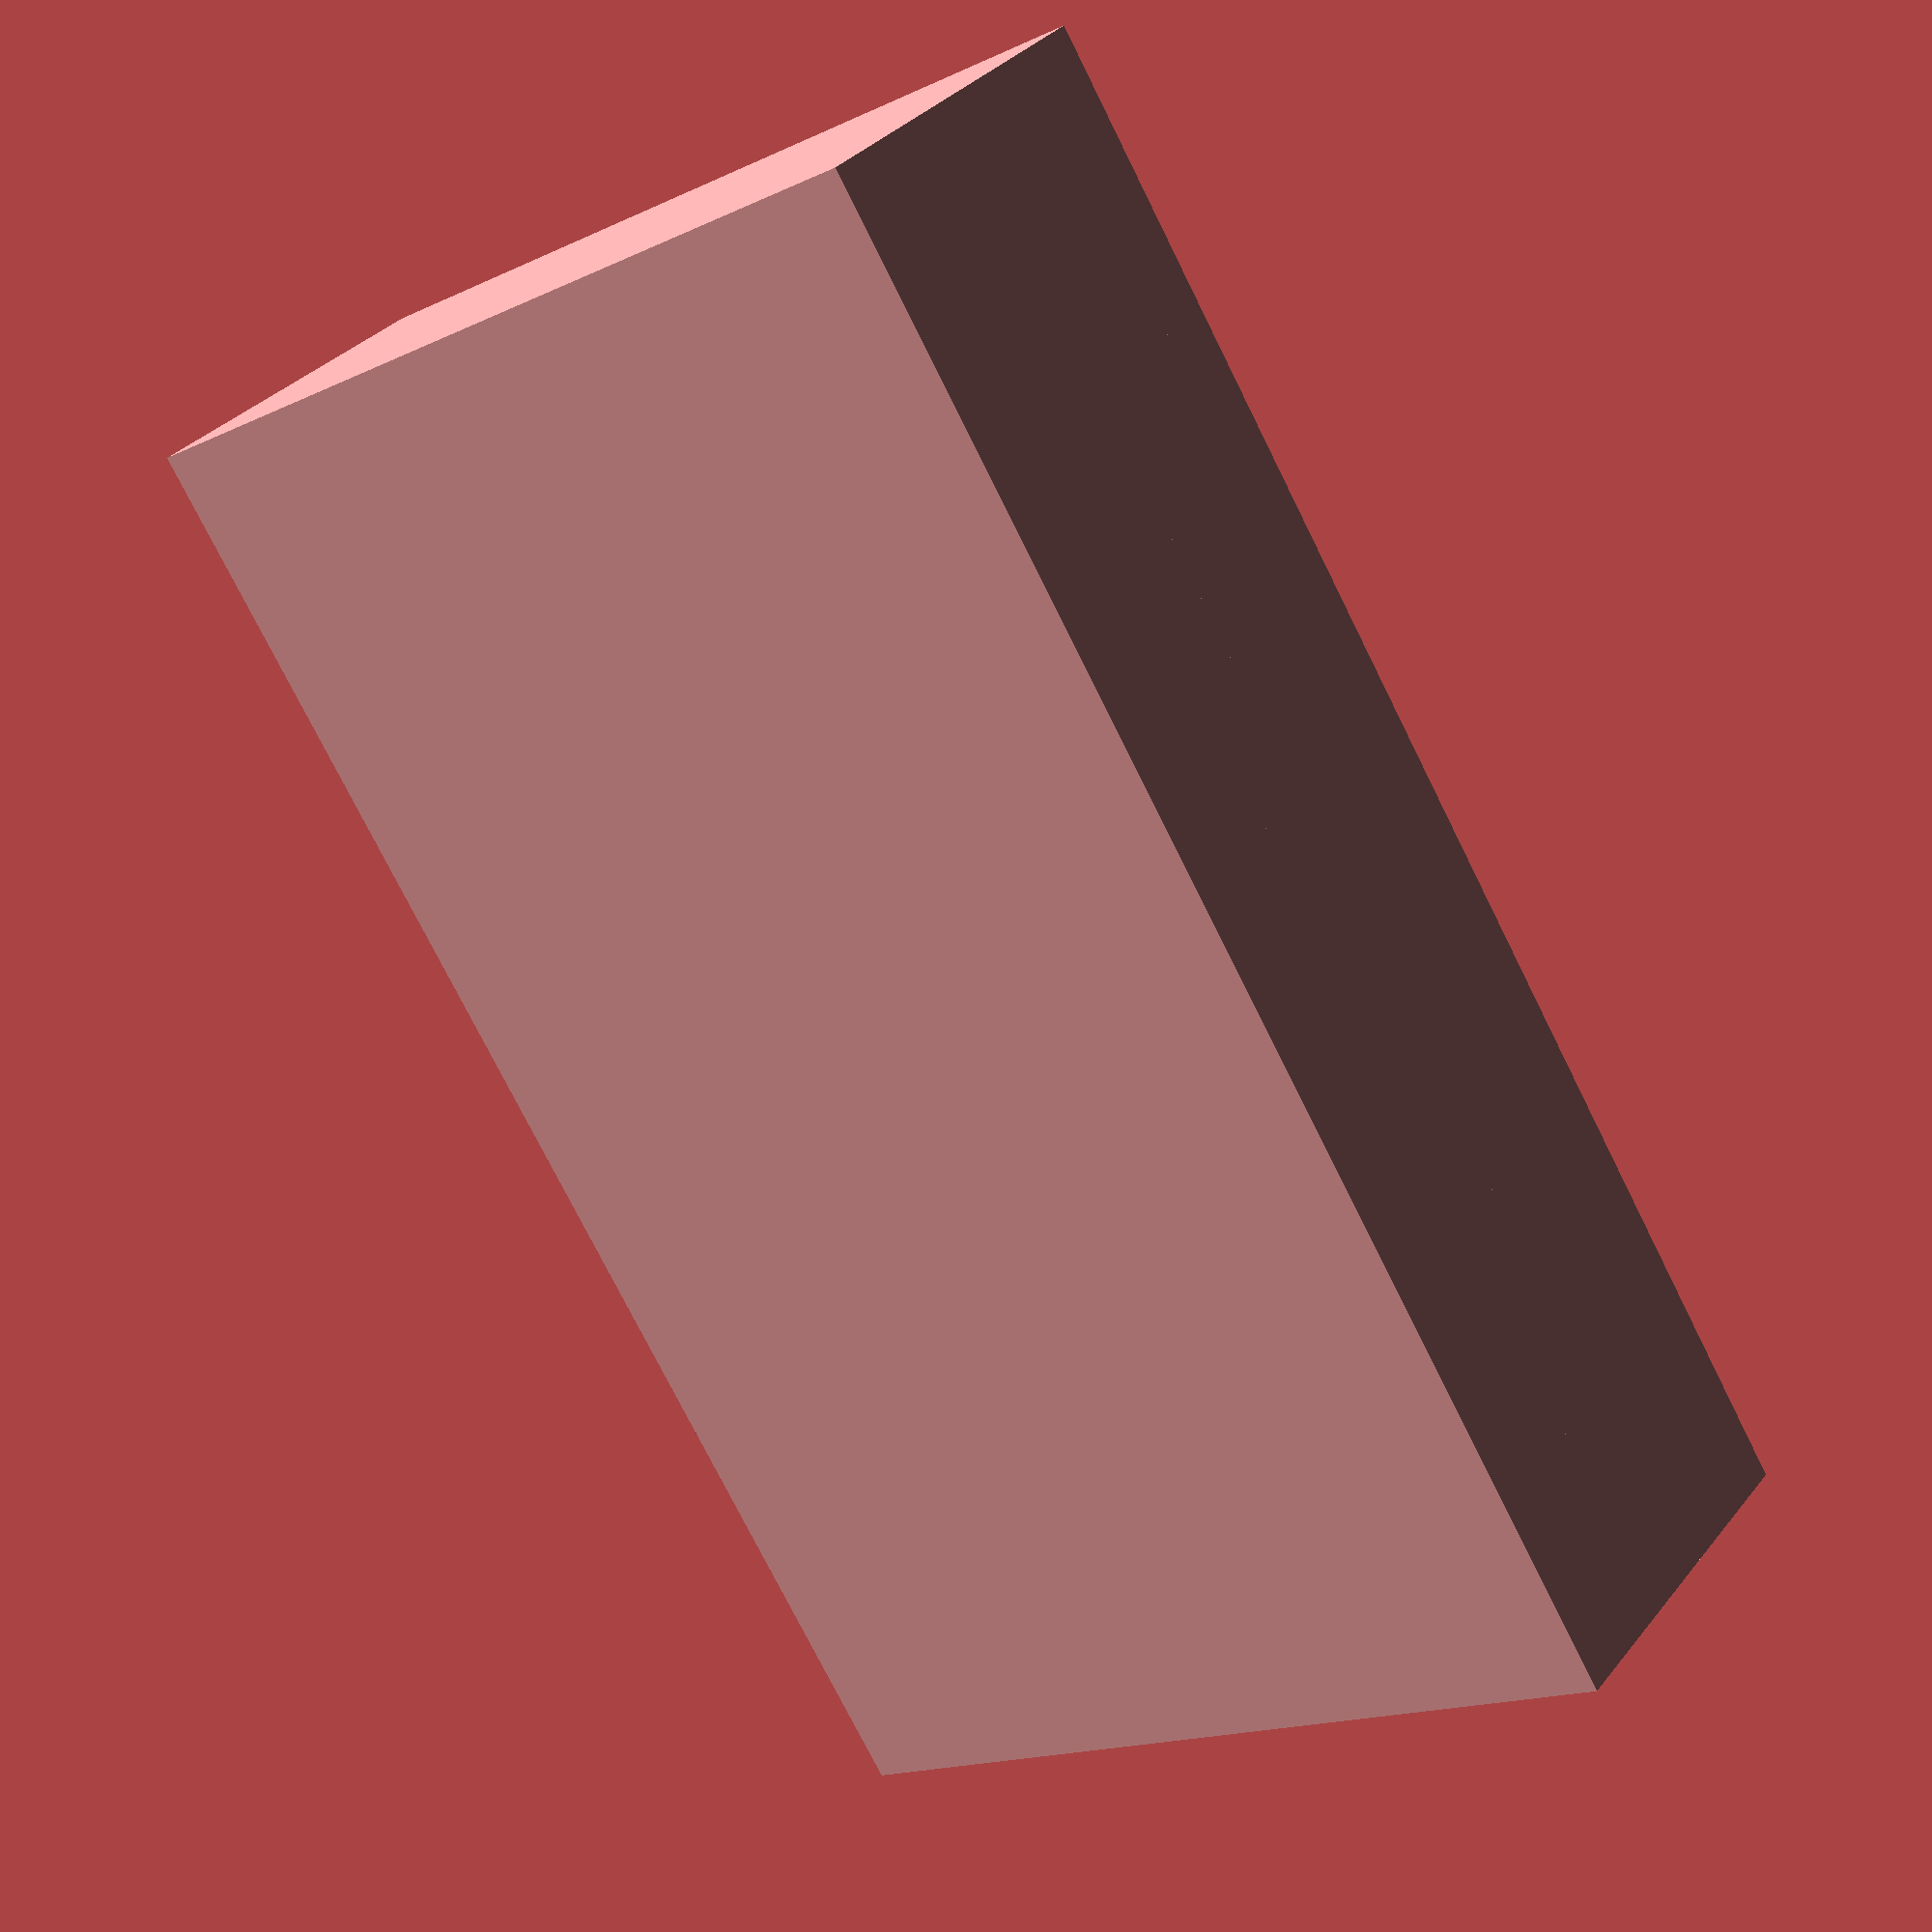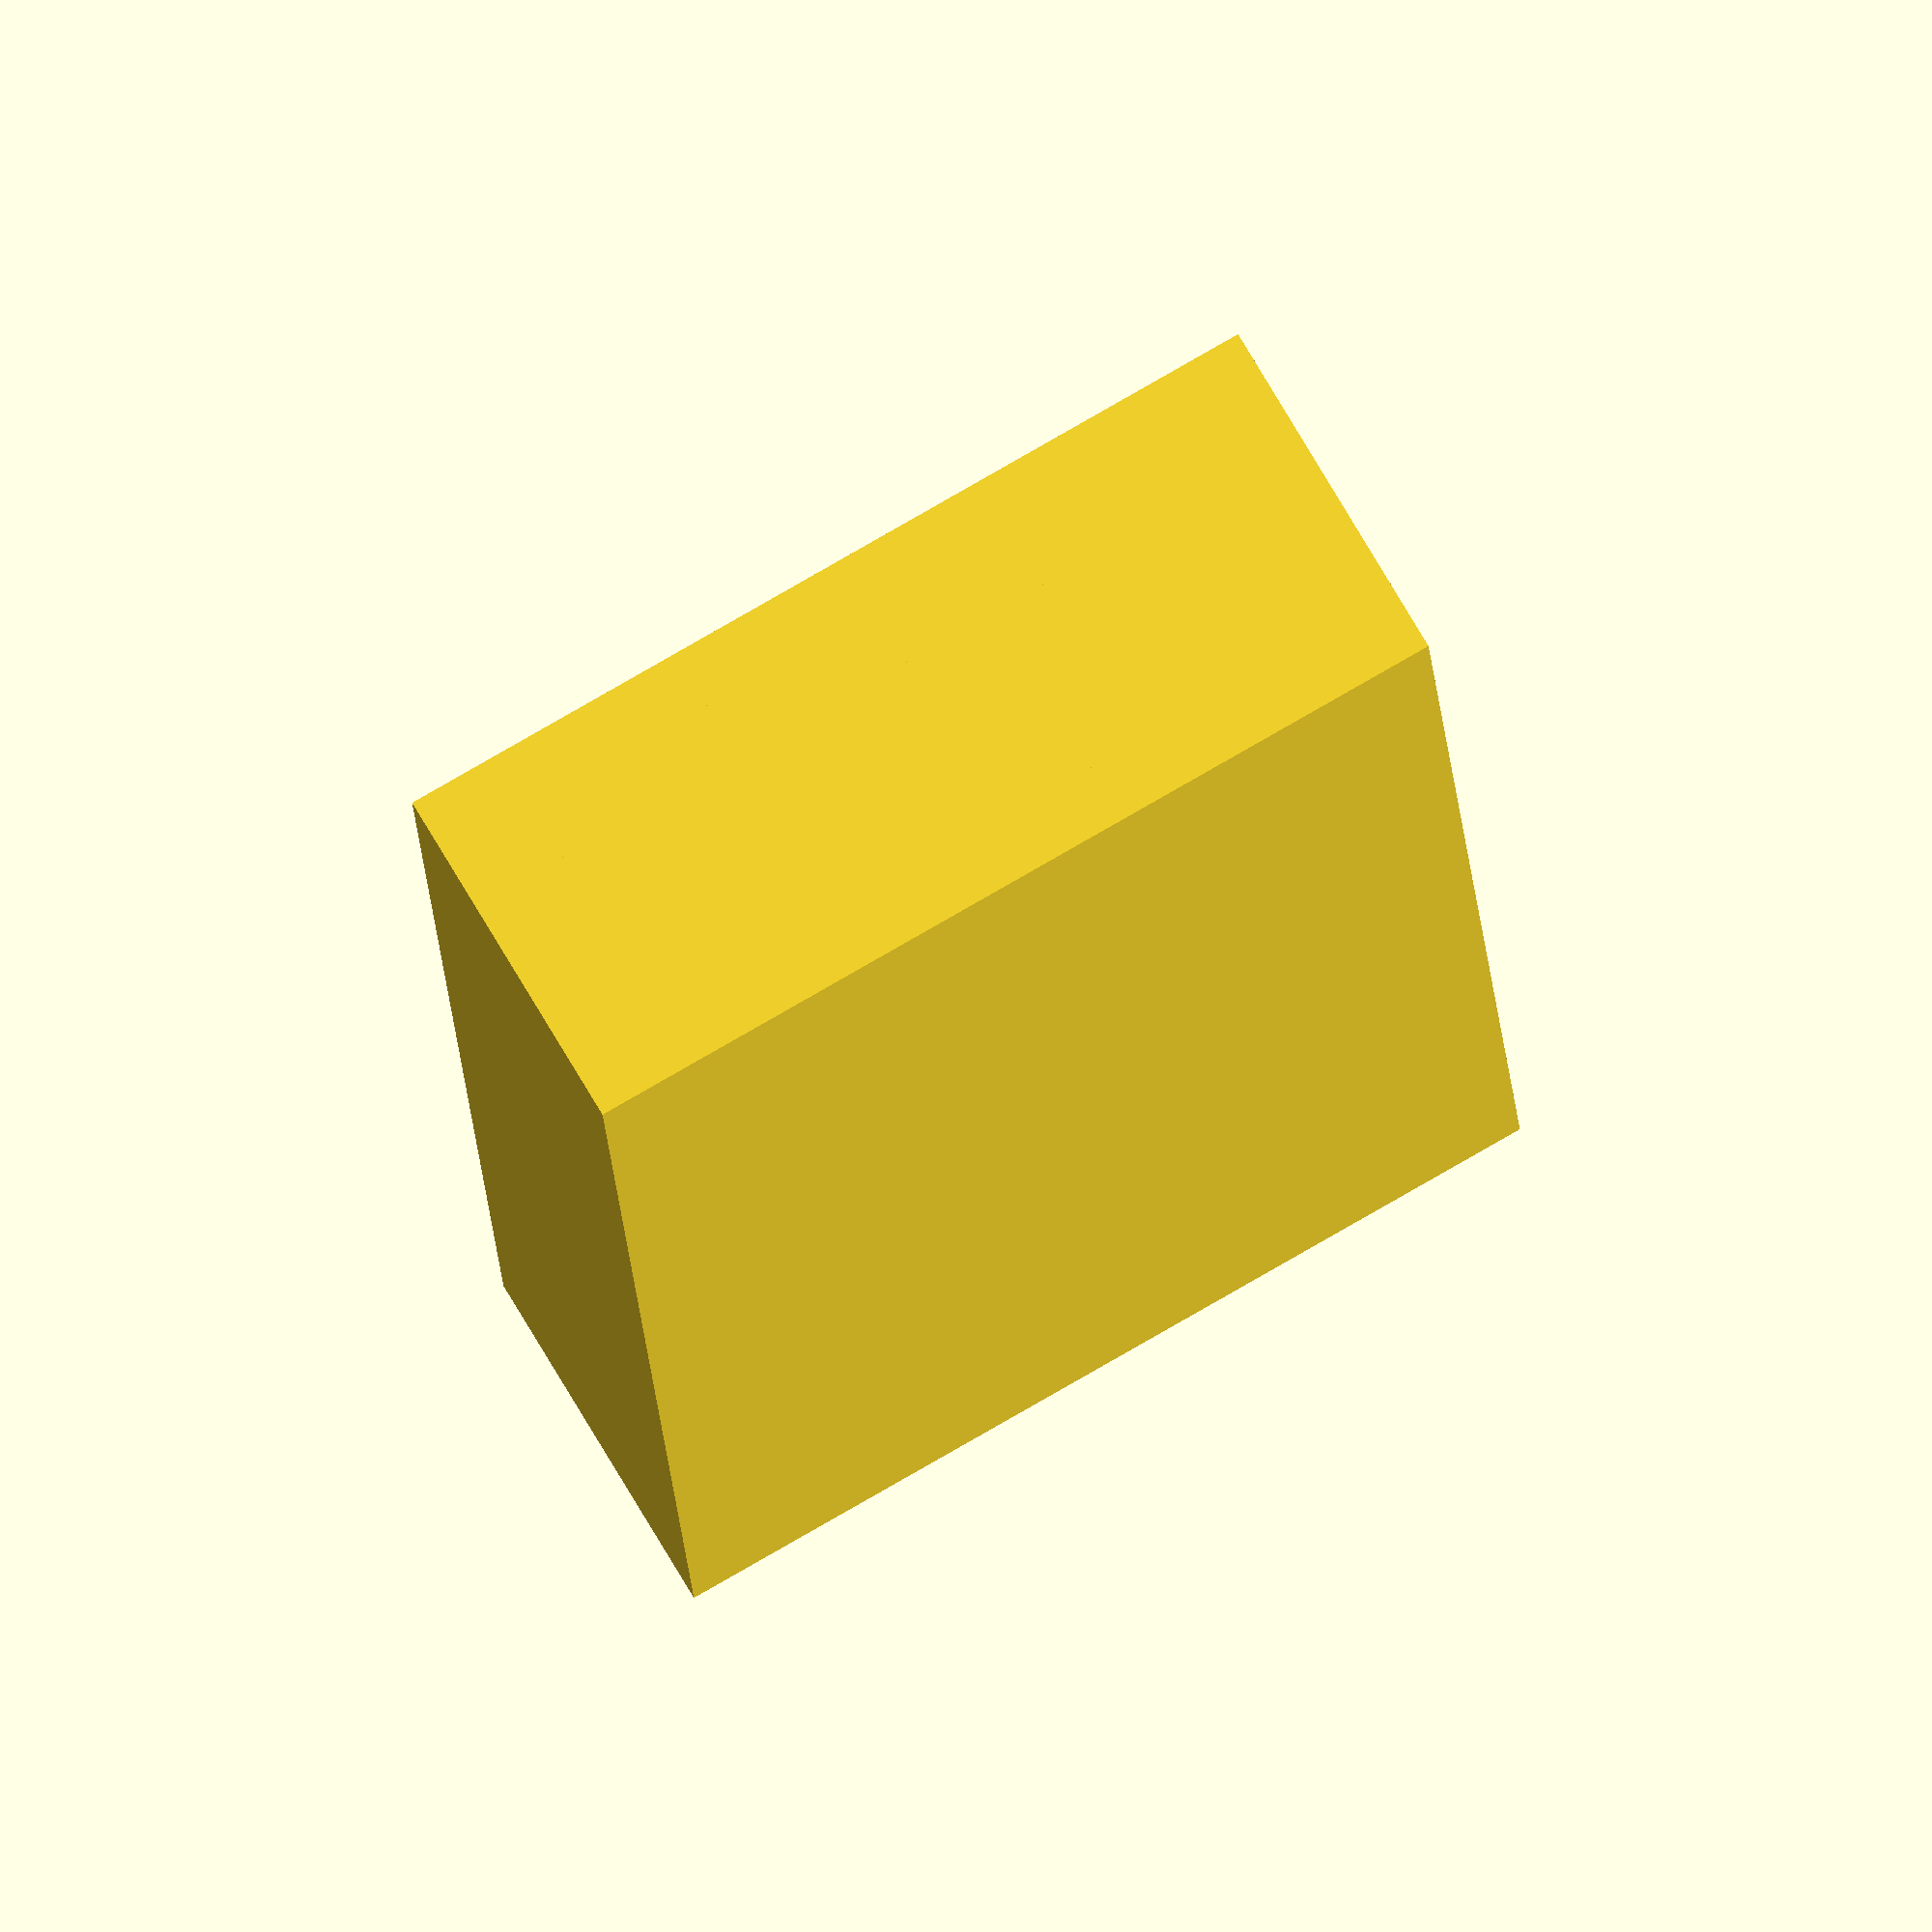
<openscad>

// Define the dimensions of the rectangular plate
module rectangular_plate(length, width, thickness) {
    cube([length, width, thickness], center = true);
}

// Parameters for the rectangular plate
plate_length = 50;  // Length of the plate
plate_width = 30;   // Width of the plate
plate_thickness = 2; // Thickness of the plate

// Number of plates
num_plates = 6;

// Stack the plates uniformly in the same vertical alignment
for (i = [0 : num_plates - 1]) {
    translate([0, 0, i * plate_thickness])
        rectangular_plate(plate_length, plate_width, plate_thickness);
}


</openscad>
<views>
elev=327.0 azim=121.8 roll=212.3 proj=p view=wireframe
elev=289.6 azim=266.2 roll=330.1 proj=o view=wireframe
</views>
